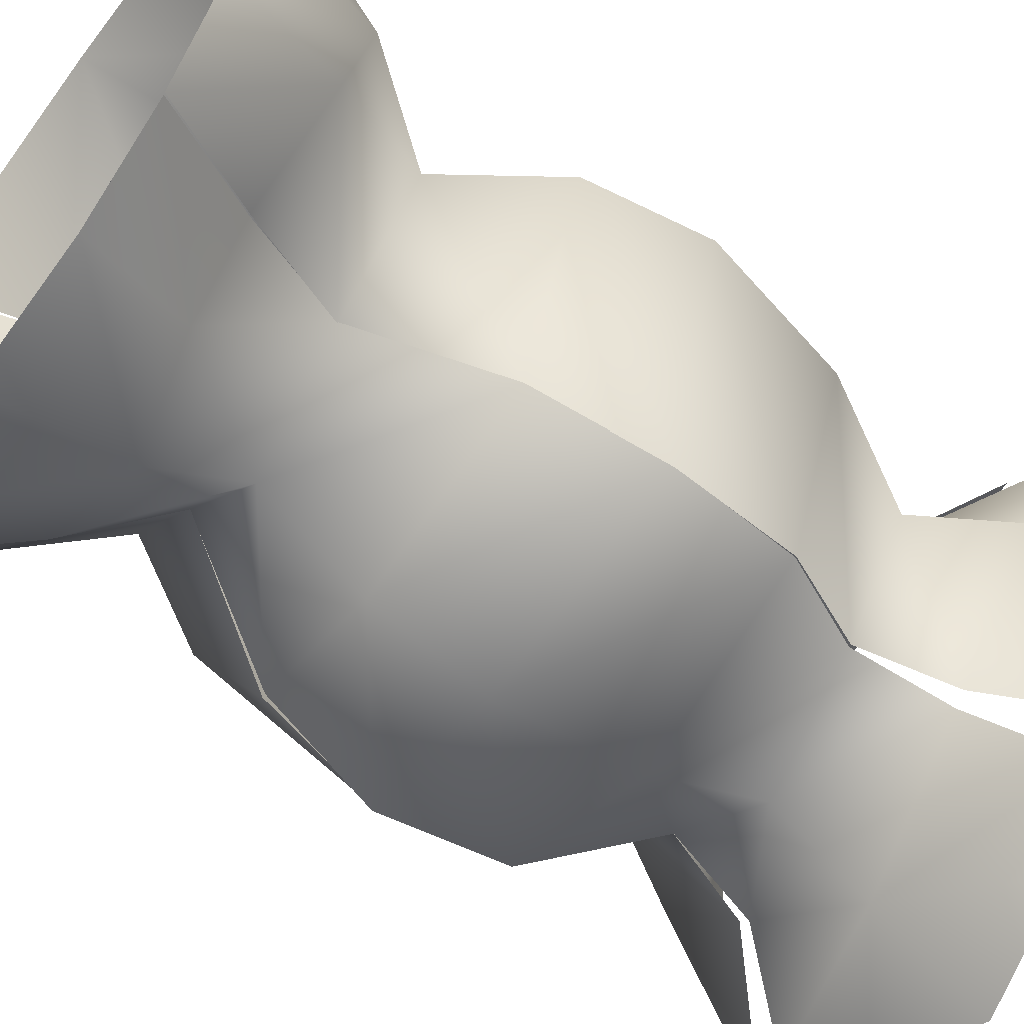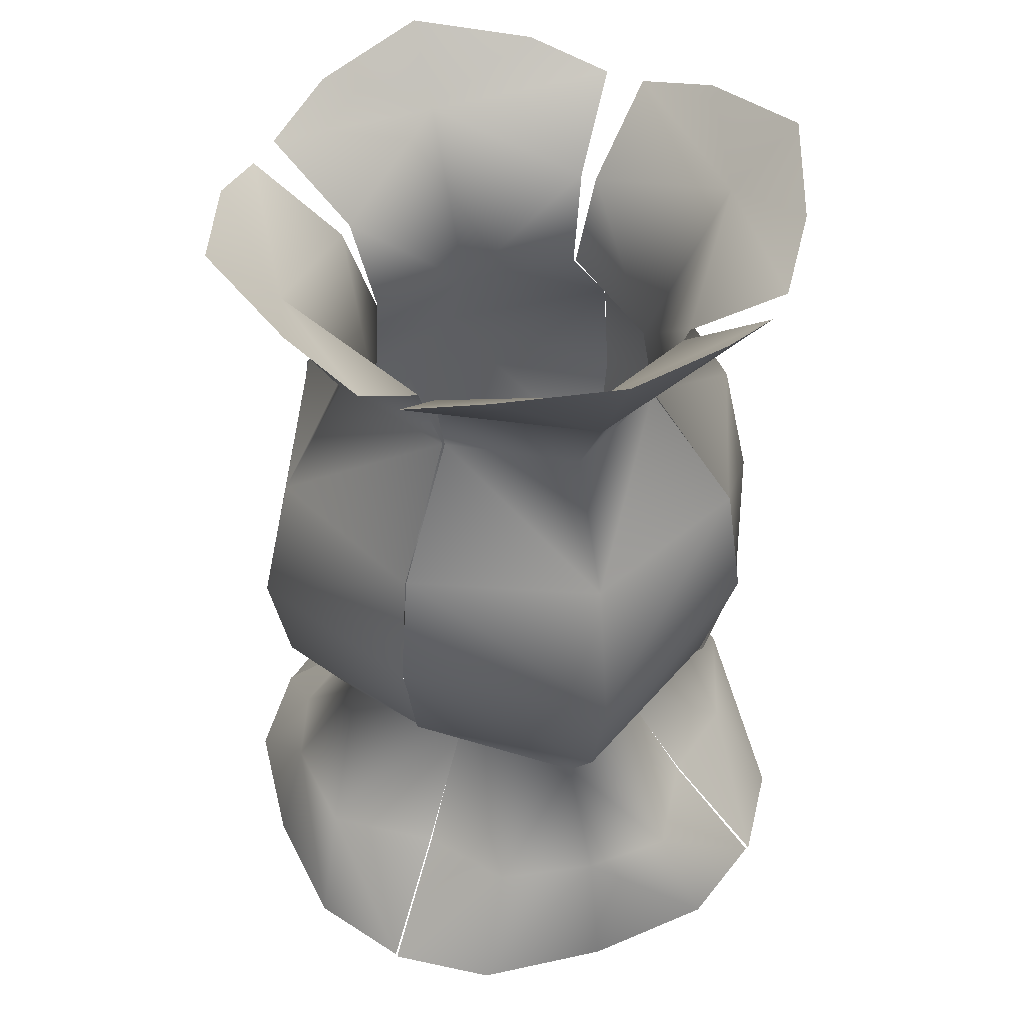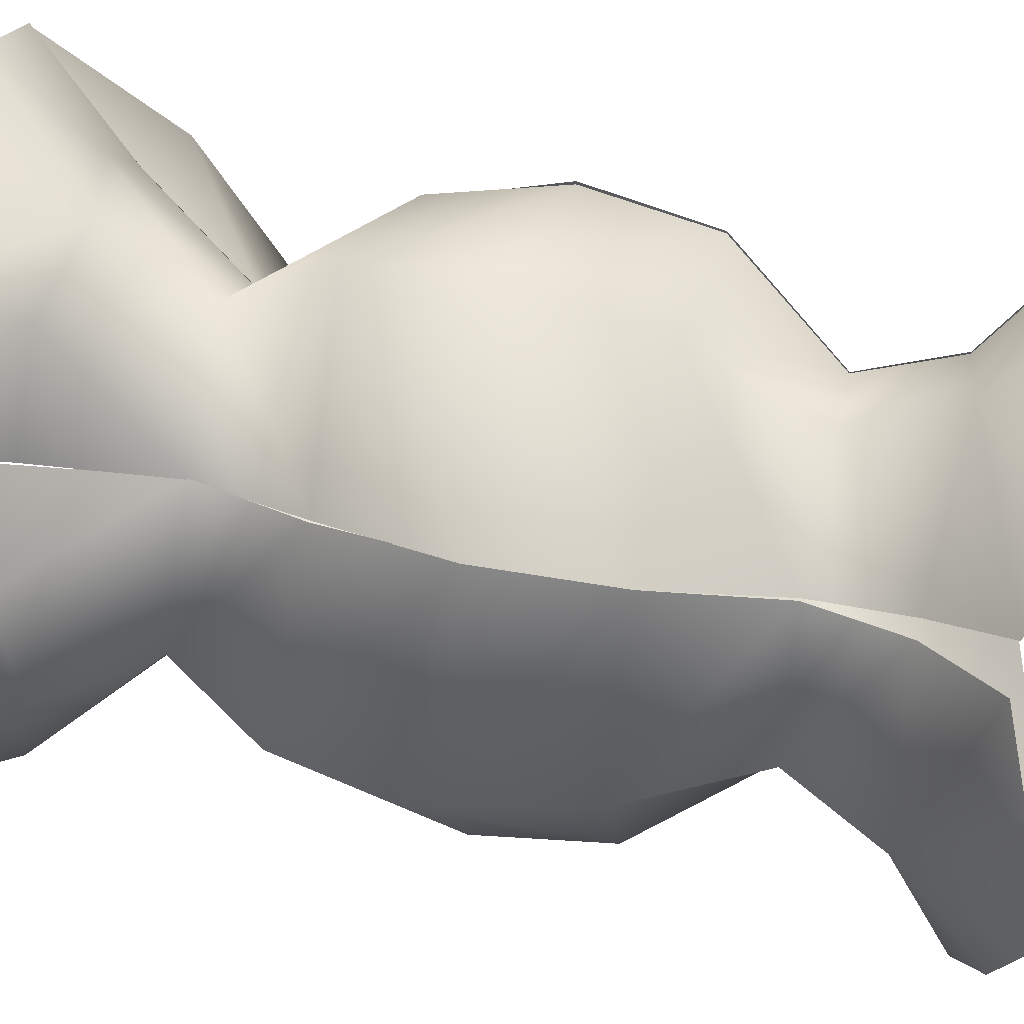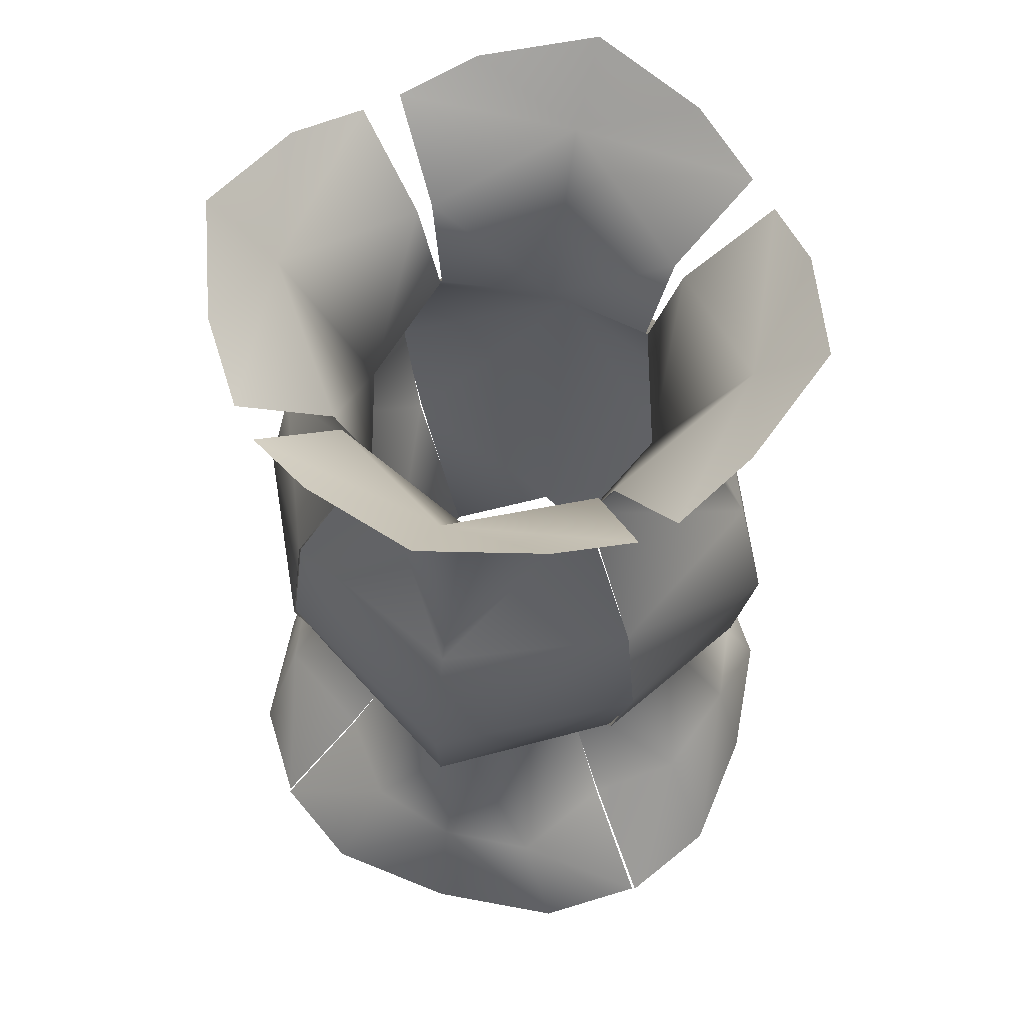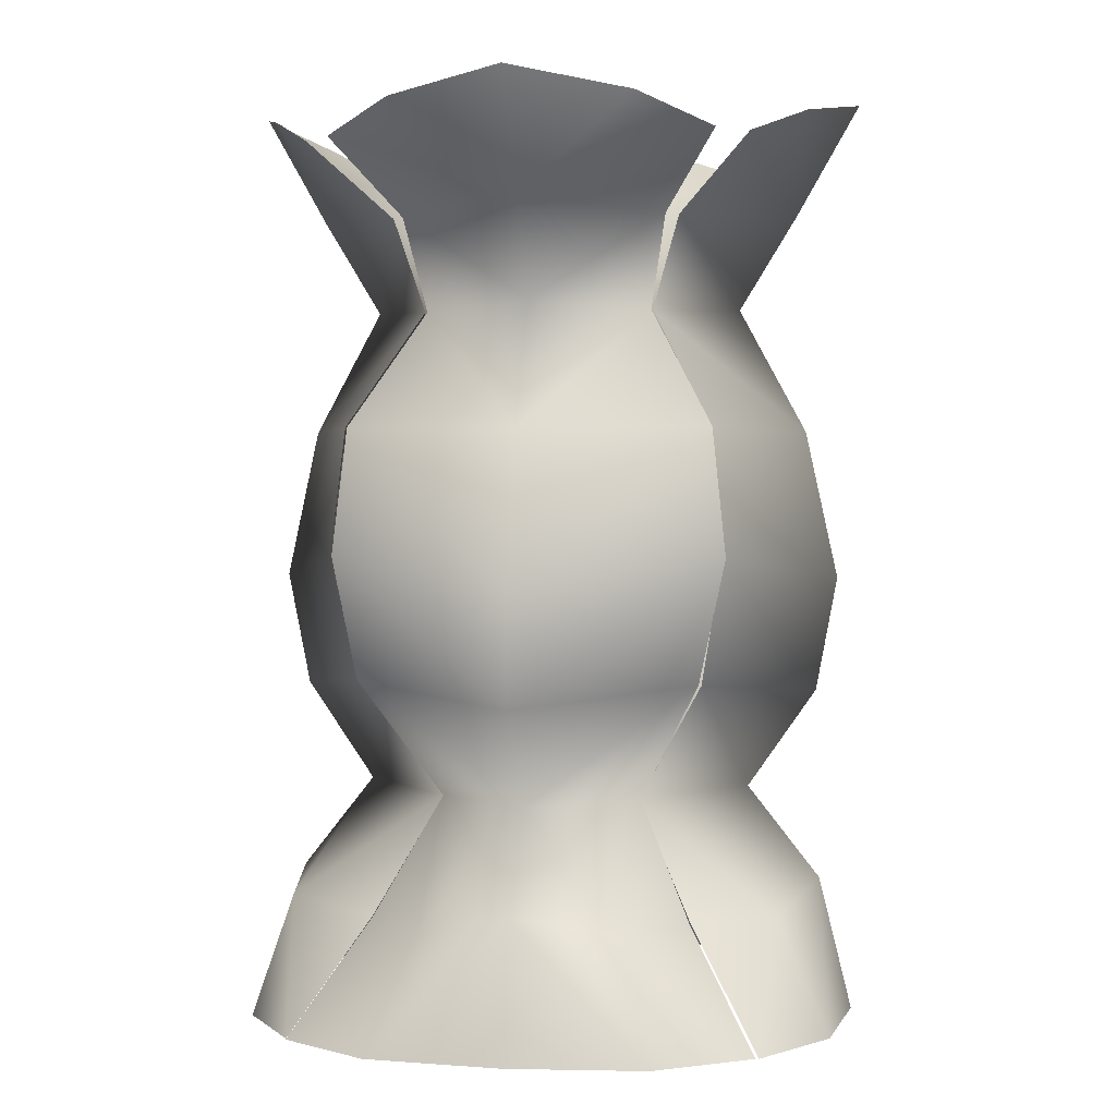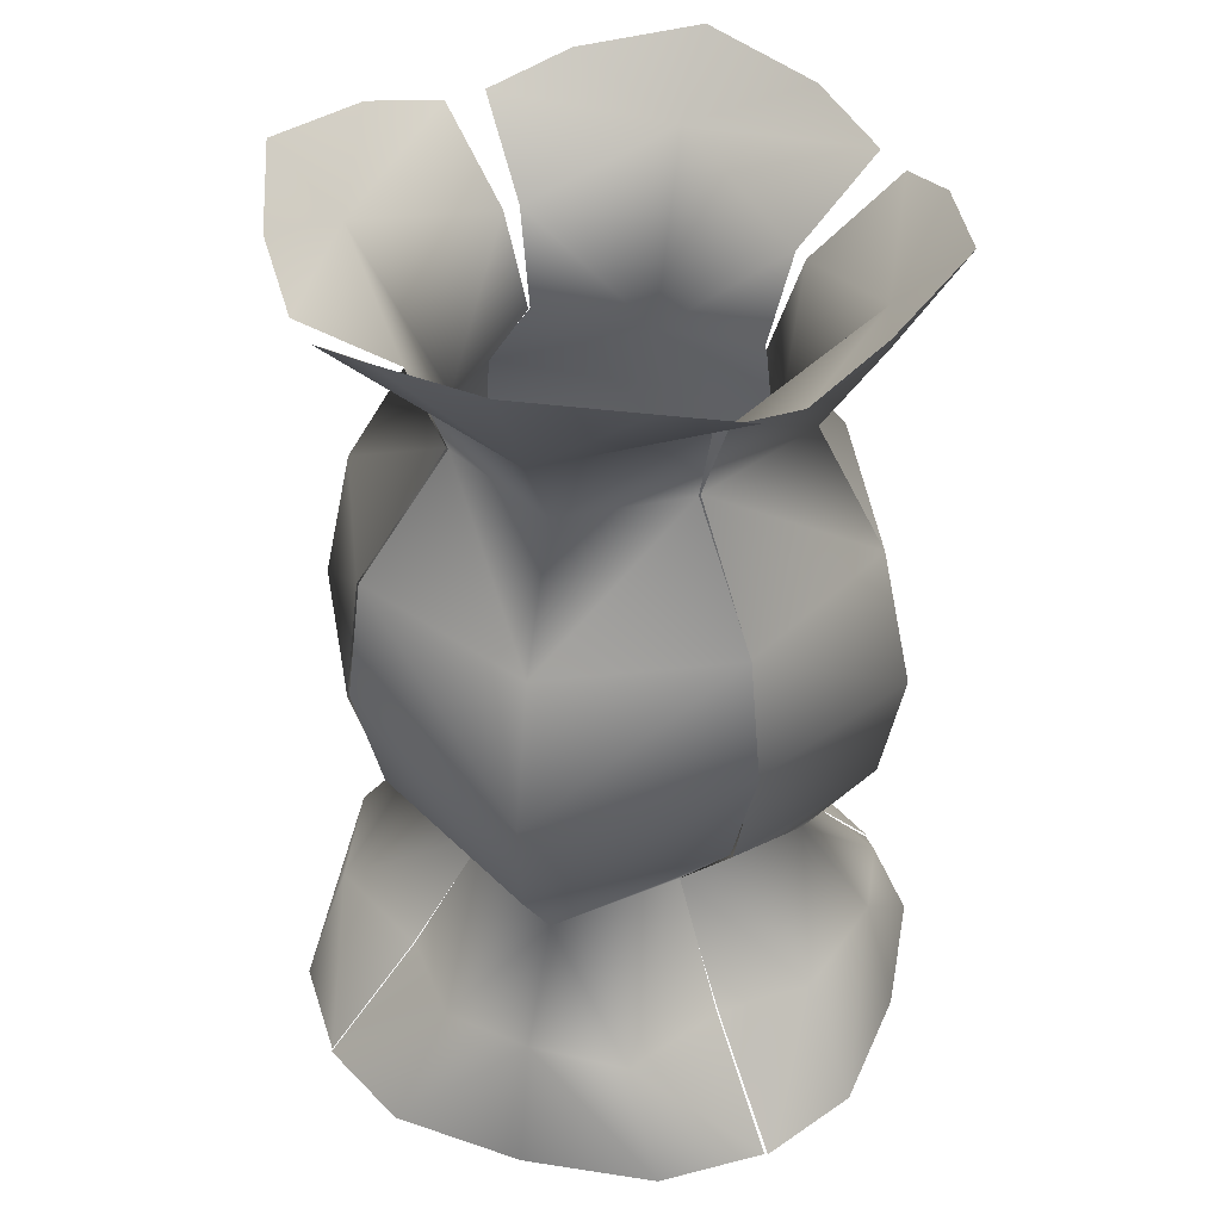
<metadata>
{"format":"obj","ext":"obj","renderer":"f3d","projection":"perspective","resolution":1024,"background":"white","views":[{"elev":-60.1,"azim":53.5,"up":"+Z"},{"elev":46.1,"azim":160.4,"up":"+Y"},{"elev":53.0,"azim":103.3,"up":"+Z"},{"elev":60.8,"azim":-163.0,"up":"+Y"},{"elev":2.1,"azim":-80.1,"up":"+Y"},{"elev":40.4,"azim":106.9,"up":"+Y"}]}
</metadata>
<code>
g lantTop_Lod1_01
v -18.31 166.2 15.82
v -20.48 164.5 0.4012
v -22.51 168.7 9.942
v -26.18 170.3 0.1468
v -18.31 166.2 -15.8
v -22.51 168.7 -9.819
v -20.84 161 0.2375
v -22.51 168.7 9.942
v -26.18 170.3 0.1468
v -15.96 153 0.3423
v -12.07 160.2 11.04
v -9.689 152.5 9.562
v -18.31 166.2 15.82
v -12.07 160.2 11.04
v -12.79 150.3 0.1601
v -9.689 152.5 9.562
v -24.48 129.9 0.2002
v -15.19 142.7 15.26
v -21.72 142.5 0.3115
v -16.2 132.1 16.48
v -15.19 142.7 15.26
v -19.51 139.9 0.2266
v -16.2 132.1 16.48
v -16.81 111.7 0.0366
v -14.36 121.7 14.1
v -22.69 120.2 -0.1898
v -8.432 111.4 8.527
v -14.36 121.7 14.1
v -12.71 113 0.0675
v -8.432 111.4 8.527
v -13.47 101.8 13.37
v -25.81 92.52 0.06273
v -24.57 92.52 11.55
v -19.31 92.52 19.25
v -23.03 103.8 0.03925
v -21.82 102.5 8.211
v -24.57 92.52 11.55
v -25.81 92.52 0.06273
v -19.31 92.52 19.25
v -13.47 101.8 13.37
v -13.44 101.8 -13.36
v -24.67 92.52 -11.49
v -19.54 92.52 -19.27
v -8.433 111.4 -8.496
v -20.06 101.7 -8.164
v -8.433 111.4 -8.496
v -13.44 101.8 -13.36
v -19.54 92.52 -19.27
v -24.67 92.52 -11.49
v -14.36 121.7 -14.5
v -16.22 132.1 -16.15
v -16.22 132.1 -16.15
v -14.36 121.7 -14.5
v -15.17 142.7 -15.07
v -9.646 152.5 -9.504
v -9.646 152.5 -9.504
v -15.17 142.7 -15.07
v -12.03 160.2 -11.03
v -22.51 168.7 -9.819
v -18.31 166.2 -15.8
v -12.03 160.2 -11.03
v -15.82 166.2 -18.31
v -0.4012 164.5 -20.48
v -9.942 168.7 -22.5
v -0.1468 170.3 -26.18
v 15.8 166.2 -18.31
v 9.819 168.7 -22.5
v -0.2375 161 -20.84
v -9.942 168.7 -22.5
v -0.1468 170.3 -26.18
v -0.3423 153 -15.96
v -11.04 160.2 -12.07
v -9.562 152.5 -9.689
v -15.82 166.2 -18.31
v -11.04 160.2 -12.07
v -0.1601 150.3 -12.79
v -9.562 152.5 -9.689
v -0.2002 129.9 -24.48
v -15.26 142.7 -15.19
v -0.3115 142.5 -21.72
v -16.48 132.1 -16.2
v -15.26 142.7 -15.19
v -0.2266 139.9 -19.51
v -16.48 132.1 -16.2
v -0.03659 111.7 -16.81
v -14.1 121.7 -14.36
v 0.1898 120.2 -22.69
v -8.527 111.4 -8.432
v -14.1 121.7 -14.36
v -0.0675 113 -12.71
v -8.527 111.4 -8.432
v -13.37 101.8 -13.47
v -0.06272 92.52 -25.81
v -11.55 92.52 -24.57
v -19.25 92.52 -19.31
v -0.03924 103.8 -23.03
v -8.211 102.5 -21.82
v -11.55 92.52 -24.57
v -0.06272 92.52 -25.81
v -19.25 92.52 -19.31
v -13.37 101.8 -13.47
v 13.36 101.8 -13.44
v 11.49 92.52 -24.67
v 19.27 92.52 -19.54
v 8.496 111.4 -8.433
v 8.164 101.7 -20.06
v 8.496 111.4 -8.433
v 13.36 101.8 -13.44
v 19.27 92.52 -19.54
v 11.49 92.52 -24.67
v 14.5 121.7 -14.36
v 16.15 132.1 -16.22
v 16.15 132.1 -16.22
v 14.5 121.7 -14.36
v 15.07 142.7 -15.17
v 9.504 152.5 -9.646
v 9.504 152.5 -9.646
v 15.07 142.7 -15.17
v 11.03 160.2 -12.03
v 9.819 168.7 -22.5
v 15.8 166.2 -18.31
v 11.03 160.2 -12.03
v 18.31 166.2 -15.82
v 20.48 164.5 -0.4012
v 22.51 168.7 -9.942
v 26.18 170.3 -0.1467
v 18.31 166.2 15.8
v 22.51 168.7 9.819
v 20.84 161 -0.2375
v 22.51 168.7 -9.942
v 26.18 170.3 -0.1467
v 15.96 153 -0.3423
v 12.07 160.2 -11.04
v 9.689 152.5 -9.562
v 18.31 166.2 -15.82
v 12.07 160.2 -11.04
v 12.79 150.3 -0.1601
v 9.689 152.5 -9.562
v 24.48 129.9 -0.2002
v 15.19 142.7 -15.26
v 21.72 142.5 -0.3115
v 16.2 132.1 -16.48
v 15.19 142.7 -15.26
v 19.51 139.9 -0.2266
v 16.2 132.1 -16.48
v 16.81 111.7 -0.03659
v 14.36 121.7 -14.1
v 22.69 120.2 0.1898
v 8.432 111.4 -8.527
v 14.36 121.7 -14.1
v 12.71 113 -0.06749
v 8.432 111.4 -8.527
v 13.47 101.8 -13.37
v 25.81 92.52 -0.06272
v 24.57 92.52 -11.55
v 19.31 92.52 -19.25
v 23.03 103.8 -0.03924
v 21.82 102.5 -8.211
v 24.57 92.52 -11.55
v 25.81 92.52 -0.06272
v 19.31 92.52 -19.25
v 13.47 101.8 -13.37
v 13.44 101.8 13.36
v 24.67 92.52 11.49
v 19.54 92.52 19.27
v 8.433 111.4 8.496
v 20.06 101.7 8.164
v 8.433 111.4 8.496
v 13.44 101.8 13.36
v 19.54 92.52 19.27
v 24.67 92.52 11.49
v 14.36 121.7 14.5
v 16.22 132.1 16.15
v 16.22 132.1 16.15
v 14.36 121.7 14.5
v 15.17 142.7 15.07
v 9.646 152.5 9.504
v 9.646 152.5 9.504
v 15.17 142.7 15.07
v 12.03 160.2 11.03
v 22.51 168.7 9.819
v 18.31 166.2 15.8
v 12.03 160.2 11.03
v 15.82 166.2 18.31
v 0.4012 164.5 20.48
v 9.942 168.7 22.51
v 0.1468 170.3 26.18
v -15.8 166.2 18.31
v -9.819 168.7 22.51
v 0.2375 161 20.84
v 9.942 168.7 22.51
v 0.1468 170.3 26.18
v 0.3423 153 15.96
v 11.04 160.2 12.07
v 9.562 152.5 9.689
v 15.82 166.2 18.31
v 11.04 160.2 12.07
v 0.1601 150.3 12.79
v 9.562 152.5 9.689
v 0.2002 129.9 24.48
v 15.26 142.7 15.19
v 0.3115 142.5 21.72
v 16.48 132.1 16.2
v 15.26 142.7 15.19
v 0.2266 139.9 19.51
v 16.48 132.1 16.2
v 0.03659 111.7 16.81
v 14.1 121.7 14.36
v -0.1898 120.2 22.69
v 8.527 111.4 8.432
v 14.1 121.7 14.36
v 0.0675 113 12.71
v 8.527 111.4 8.432
v 13.37 101.8 13.47
v 0.06272 92.52 25.81
v 11.55 92.52 24.57
v 19.25 92.52 19.31
v 0.03924 103.8 23.03
v 8.211 102.5 21.82
v 11.55 92.52 24.57
v 0.06272 92.52 25.81
v 19.25 92.52 19.31
v 13.37 101.8 13.47
v -13.36 101.8 13.44
v -11.49 92.52 24.67
v -19.27 92.52 19.54
v -8.496 111.4 8.433
v -8.164 101.7 20.06
v -8.496 111.4 8.433
v -13.36 101.8 13.44
v -19.27 92.52 19.54
v -11.49 92.52 24.67
v -14.5 121.7 14.36
v -16.15 132.1 16.22
v -16.15 132.1 16.22
v -14.5 121.7 14.36
v -15.07 142.7 15.17
v -9.504 152.5 9.646
v -9.504 152.5 9.646
v -15.07 142.7 15.17
v -11.03 160.2 12.03
v -9.819 168.7 22.51
v -15.8 166.2 18.31
v -11.03 160.2 12.03
f 92 95 94
f 91 92 93
f 94 93 92
f 89 91 90
f 93 90 91
f 90 93 105
f 102 105 93
f 102 93 103
f 103 104 102
f 84 89 83
f 90 83 89
f 83 90 111
f 105 111 90
f 76 82 83
f 84 83 82
f 76 116 119
f 116 76 115
f 83 115 76
f 115 83 112
f 111 112 83
f 63 75 76
f 77 76 75
f 76 77 82
f 76 119 63
f 66 63 119
f 63 66 67
f 65 63 67
f 63 62 75
f 62 63 64
f 65 64 63
f 68 74 69
f 74 68 72
f 71 72 68
f 72 71 73
f 80 73 71
f 73 80 79
f 78 79 80
f 79 78 81
f 87 81 78
f 81 87 86
f 85 86 87
f 86 85 88
f 97 88 85
f 88 97 101
f 100 101 97
f 70 68 69
f 68 70 120
f 96 85 106
f 85 96 97
f 98 97 96
f 97 98 100
f 110 106 109
f 106 110 96
f 99 96 110
f 96 99 98
f 120 121 68
f 122 68 121
f 68 122 71
f 117 71 122
f 71 117 80
f 118 80 117
f 80 118 78
f 113 78 118
f 78 113 87
f 114 87 113
f 87 114 85
f 107 85 114
f 85 107 106
f 108 106 107
f 106 108 109
f 7 13 8
f 13 7 11
f 10 11 7
f 11 10 12
f 19 12 10
f 12 19 18
f 17 18 19
f 18 17 20
f 26 20 17
f 20 26 25
f 24 25 26
f 25 24 27
f 36 27 24
f 27 36 40
f 39 40 36
f 35 24 45
f 24 35 36
f 37 36 35
f 36 37 39
f 49 45 48
f 45 49 35
f 38 35 49
f 35 38 37
f 59 60 7
f 61 7 60
f 7 61 10
f 56 10 61
f 10 56 19
f 57 19 56
f 19 57 17
f 52 17 57
f 17 52 26
f 53 26 52
f 26 53 24
f 46 24 53
f 24 46 45
f 47 45 46
f 45 47 48
f 9 7 8
f 7 9 59
f 129 135 130
f 135 129 133
f 132 133 129
f 133 132 134
f 141 134 132
f 134 141 140
f 139 140 141
f 140 139 142
f 148 142 139
f 142 148 147
f 146 147 148
f 147 146 149
f 158 149 146
f 149 158 162
f 161 162 158
f 157 146 167
f 146 157 158
f 159 158 157
f 158 159 161
f 171 167 170
f 167 171 157
f 160 157 171
f 157 160 159
f 181 182 129
f 183 129 182
f 129 183 132
f 178 132 183
f 132 178 141
f 179 141 178
f 141 179 139
f 174 139 179
f 139 174 148
f 175 148 174
f 148 175 146
f 168 146 175
f 146 168 167
f 169 167 168
f 167 169 170
f 131 129 130
f 129 131 181
f 198 238 241
f 238 198 237
f 205 237 198
f 237 205 234
f 233 234 205
f 198 204 205
f 206 205 204
f 206 211 205
f 212 205 211
f 205 212 233
f 227 233 212
f 211 213 212
f 215 212 213
f 212 215 227
f 224 227 215
f 224 215 225
f 225 226 224
f 213 214 215
f 216 215 214
f 214 217 216
f 185 197 198
f 199 198 197
f 198 199 204
f 185 184 197
f 184 185 186
f 187 186 185
f 187 185 189
f 198 241 185
f 188 185 241
f 185 188 189
f 228 230 231
f 230 228 229
f 207 229 228
f 229 207 236
f 209 236 207
f 236 209 235
f 200 235 209
f 235 200 240
f 202 240 200
f 240 202 239
f 193 239 202
f 239 193 244
f 190 244 193
f 244 190 243
f 242 243 190
f 192 190 191
f 190 192 242
f 222 223 219
f 210 219 223
f 219 210 207
f 208 207 210
f 207 208 209
f 203 209 208
f 209 203 200
f 201 200 203
f 200 201 202
f 195 202 201
f 202 195 193
f 194 193 195
f 193 194 190
f 196 190 194
f 190 196 191
f 218 207 228
f 207 218 219
f 220 219 218
f 219 220 222
f 232 228 231
f 228 232 218
f 221 218 232
f 218 221 220
f 22 21 23
f 21 22 15
f 54 15 22
f 15 54 55
f 21 15 16
f 14 16 15
f 2 14 15
f 14 2 1
f 3 1 2
f 2 5 6
f 5 2 58
f 15 58 2
f 58 15 55
f 2 4 3
f 4 2 6
f 41 42 43
f 42 41 32
f 44 32 41
f 32 44 29
f 50 29 44
f 29 50 22
f 51 22 50
f 22 51 54
f 28 22 23
f 22 28 29
f 30 29 28
f 29 30 32
f 31 32 30
f 32 31 33
f 34 33 31
f 144 143 145
f 143 144 137
f 176 137 144
f 137 176 177
f 143 137 138
f 136 138 137
f 124 136 137
f 136 124 123
f 125 123 124
f 124 127 128
f 127 124 180
f 137 180 124
f 180 137 177
f 124 126 125
f 126 124 128
f 163 164 165
f 164 163 154
f 166 154 163
f 154 166 151
f 172 151 166
f 151 172 144
f 173 144 172
f 144 173 176
f 150 144 145
f 144 150 151
f 152 151 150
f 151 152 154
f 153 154 152
f 154 153 155
f 156 155 153

</code>
